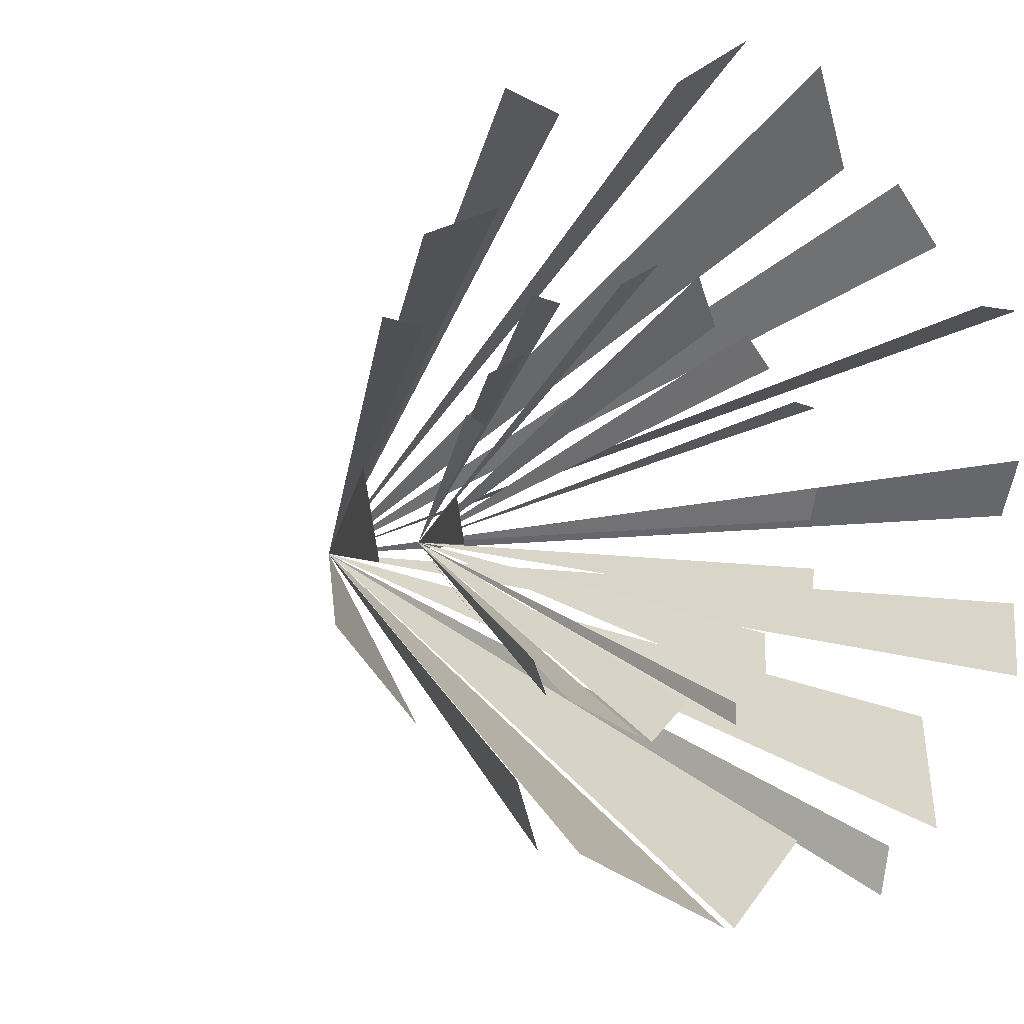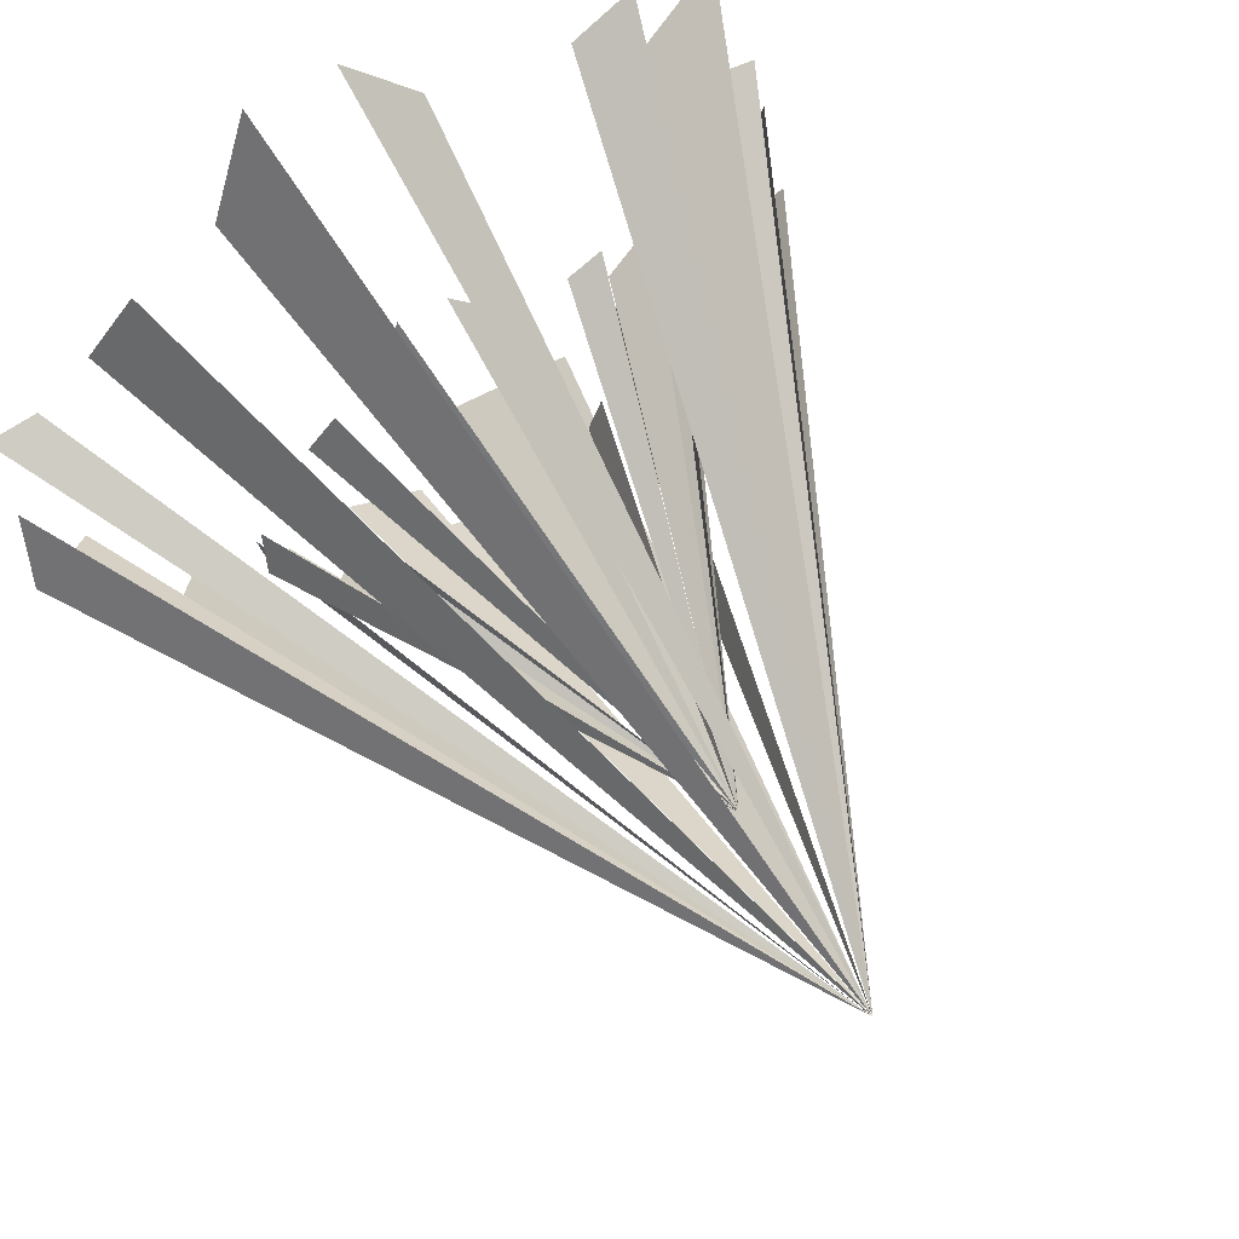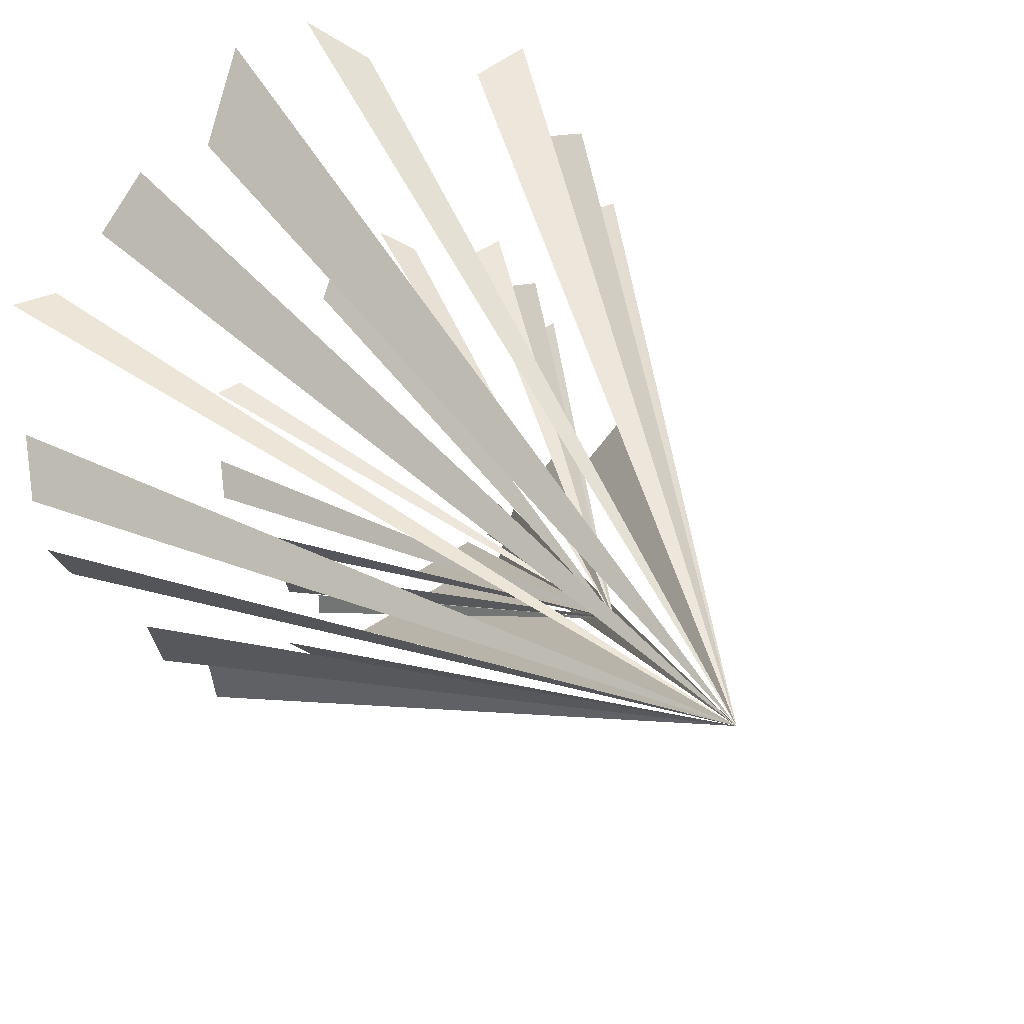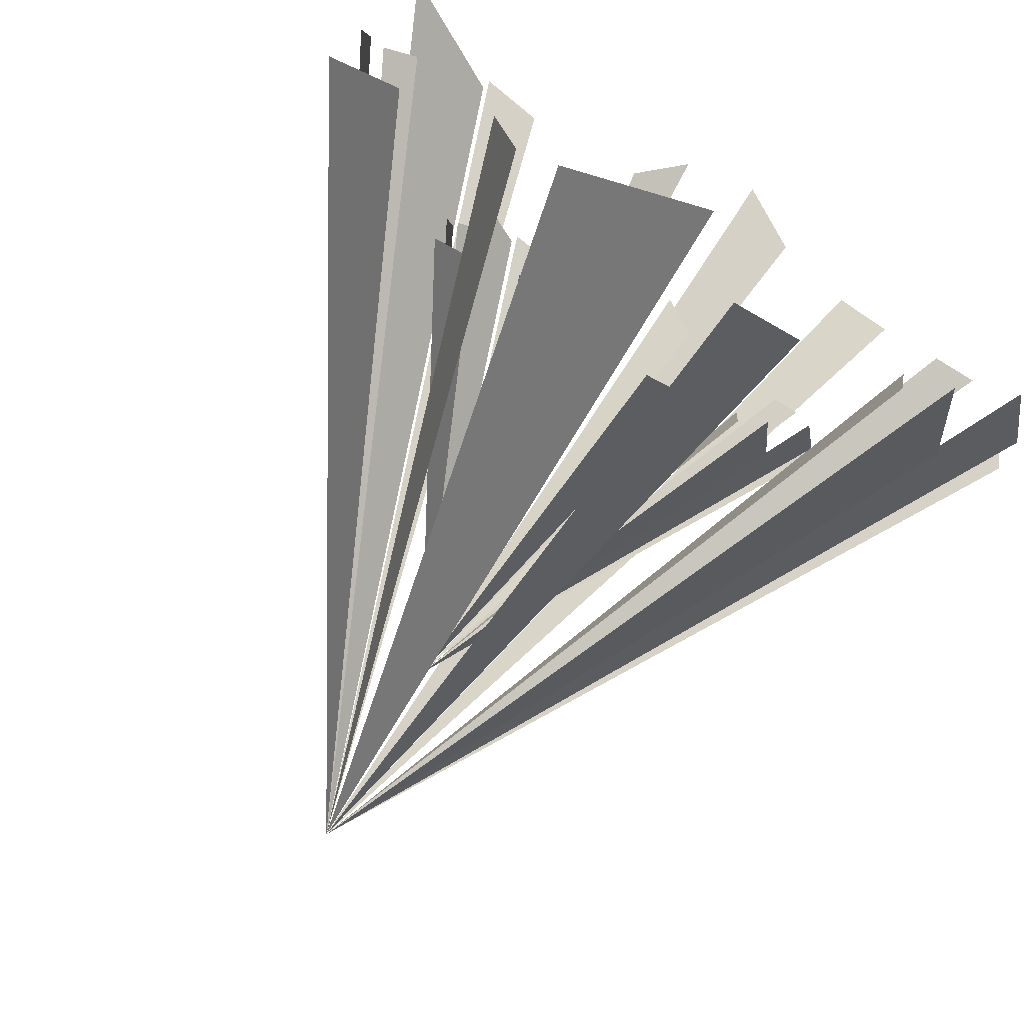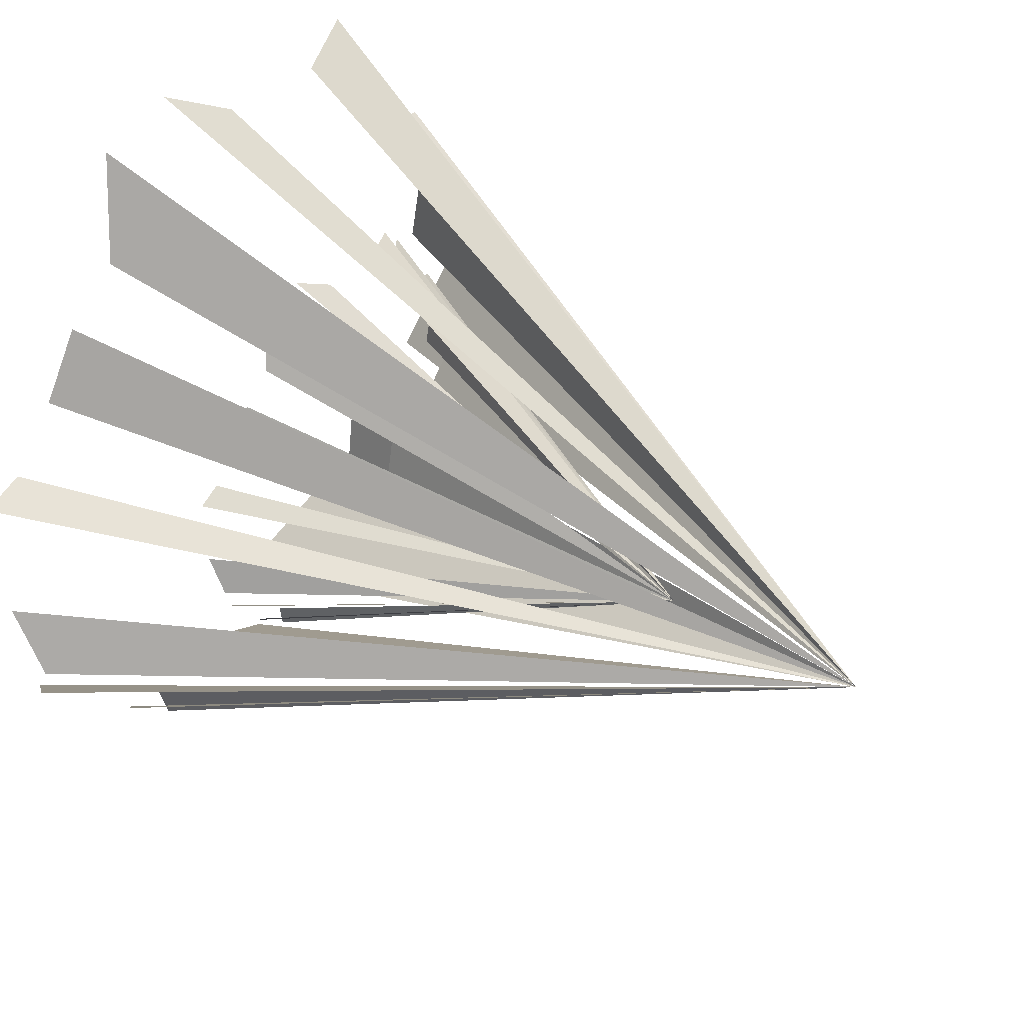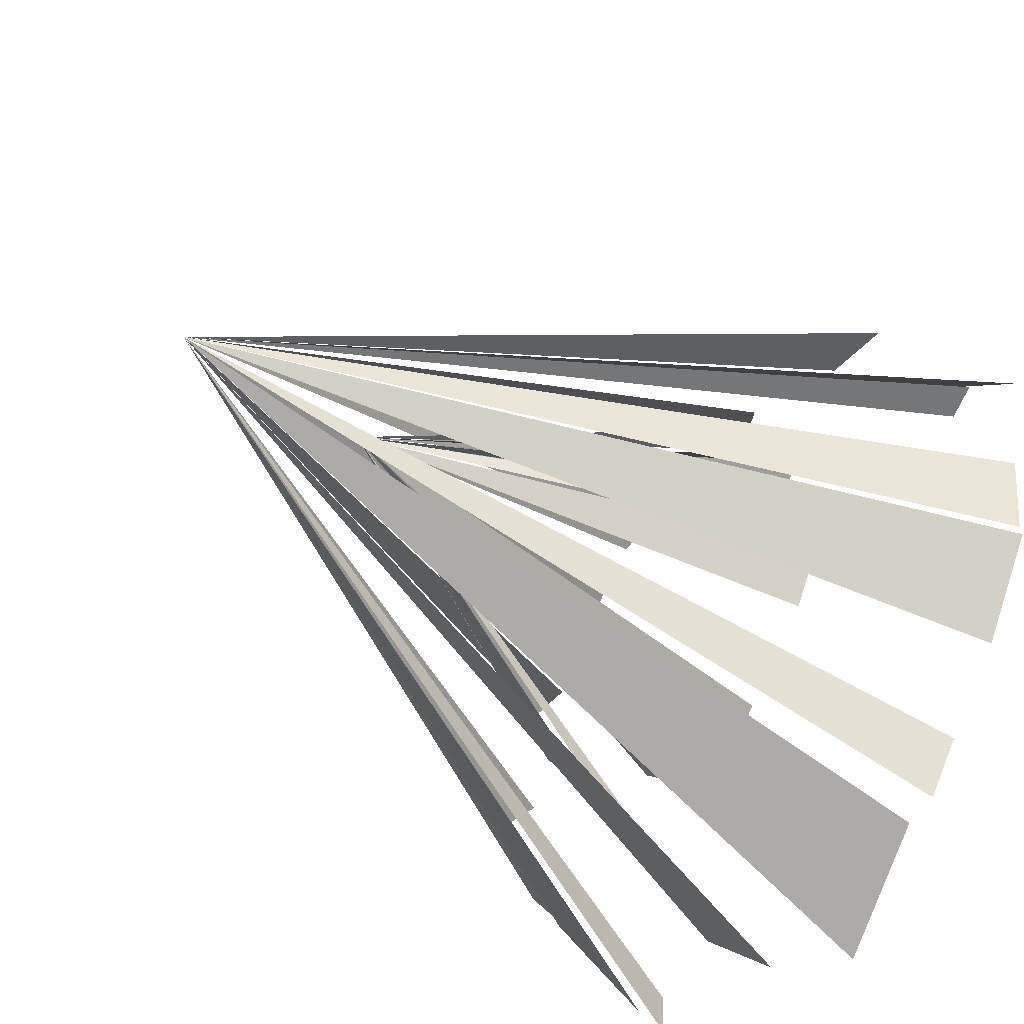
<metadata>
{"format":"obj","ext":"obj","renderer":"f3d","projection":"perspective","resolution":1024,"background":"white","views":[{"elev":-5.9,"azim":-34.9,"up":"+Z"},{"elev":71.5,"azim":145.8,"up":"+Z"},{"elev":33.2,"azim":145.9,"up":"+Z"},{"elev":-76.6,"azim":-32.2,"up":"+Z"},{"elev":51.5,"azim":119.0,"up":"+Z"},{"elev":-47.4,"azim":-130.1,"up":"+Z"}]}
</metadata>
<code>
o Cone
v 0.02433 -1.783 -1.017
v 0.2335 -1.773 -0.8131
v 0.4765 -1.836 -0.8288
v 0.4657 -1.816 -0.9493
v 0.6059 -1.87 -0.7864
v 0.7315 -1.693 -0.504
v 0.8479 -1.919 -0.4043
v 0.9639 -1.798 -0.209
v 1.03 -1.696 0.03329
v 0.9789 -1.815 0.166
v 0.9689 -1.824 0.5604
v 0.8445 -1.821 0.5607
v 0.7044 -1.804 0.7046
v 0.5777 -1.798 0.8531
v 0.3532 -1.841 0.8539
v 0.2077 -1.921 1.075
v 0.008632 -1.879 1.116
v -0.124 -1.775 1.014
v -0.4684 -1.762 0.8875
v -0.6364 -1.781 0.9205
v -0.6494 -1.775 0.6388
v -0.959 -1.937 0.5112
v -0.9412 -1.741 0.3612
v 0.04616 0.1365 0.01338
v -0.8512 -1.77 0.3403
v -1.01 -1.775 0.01402
v -0.9756 -1.788 -0.194
v -1.036 -1.704 -0.3288
v -0.8503 -1.748 -0.5453
v -0.6321 -1.822 -0.6679
v -0.5564 -1.797 -0.8267
v -0.456 -1.818 -0.8328
v -0.1236 -1.929 -1.006
v 0.01217 -1.486 -0.5727
v 0.1293 -1.481 -0.4696
v 0.2628 -1.512 -0.4737
v 0.2685 -1.502 -0.528
v 0.3484 -1.529 -0.4386
v 0.4192 -1.441 -0.2877
v 0.4833 -1.554 -0.2267
v 0.5449 -1.493 -0.117
v 0.5794 -1.442 0.01664
v 0.5524 -1.502 0.09552
v 0.5438 -1.506 0.3048
v 0.4757 -1.505 0.316
v 0.3976 -1.496 0.3977
v 0.3245 -1.493 0.4799
v 0.2012 -1.515 0.4863
v 0.1164 -1.555 0.6007
v 0.004316 -1.534 0.6224
v -0.07452 -1.482 0.5701
v -0.2588 -1.475 0.5031
v -0.3539 -1.485 0.5136
v -0.3701 -1.482 0.3648
v -0.5329 -1.563 0.2913
v -0.53 -1.465 0.2052
v 0.02308 -0.3975 0.006691
v -0.4886 -1.479 0.1827
v -0.5692 -1.482 0.007009
v -0.5508 -1.488 -0.1095
v -0.5774 -1.446 -0.189
v -0.4786 -1.468 -0.3083
v -0.3615 -1.505 -0.3794
v -0.3139 -1.493 -0.4668
v -0.2526 -1.503 -0.4758
v -0.07432 -1.559 -0.5658
f 1 24 2
f 3 24 4
f 5 24 6
f 7 24 8
f 9 24 10
f 11 24 12
f 13 24 14
f 15 24 16
f 17 24 18
f 19 24 20
f 21 24 22
f 23 24 25
f 26 24 27
f 28 24 29
f 30 24 31
f 32 24 33
f 34 57 35
f 36 57 37
f 38 57 39
f 40 57 41
f 42 57 43
f 44 57 45
f 46 57 47
f 48 57 49
f 50 57 51
f 52 57 53
f 54 57 55
f 56 57 58
f 59 57 60
f 61 57 62
f 63 57 64
f 65 57 66

</code>
